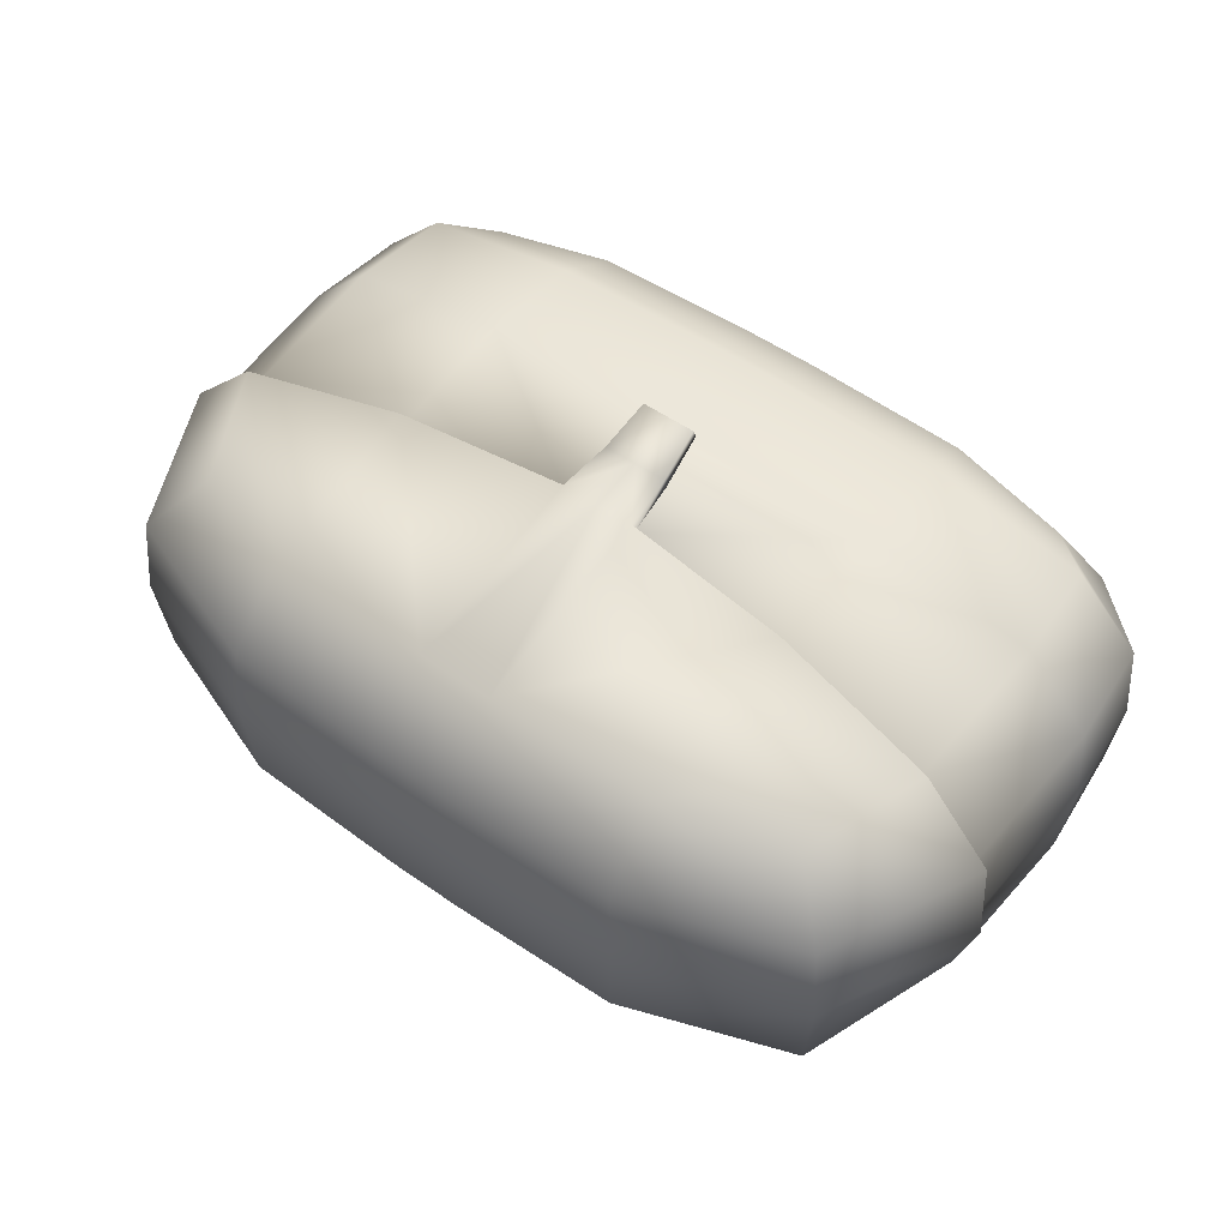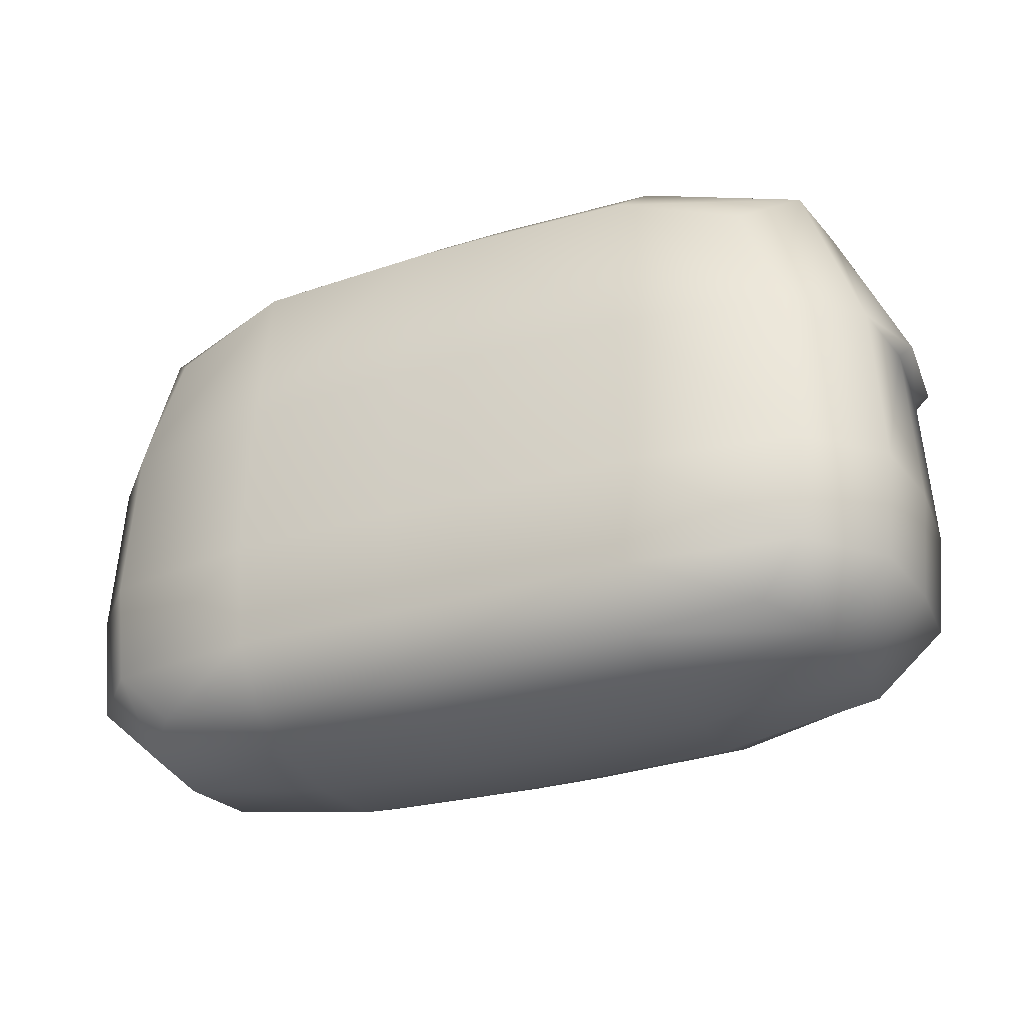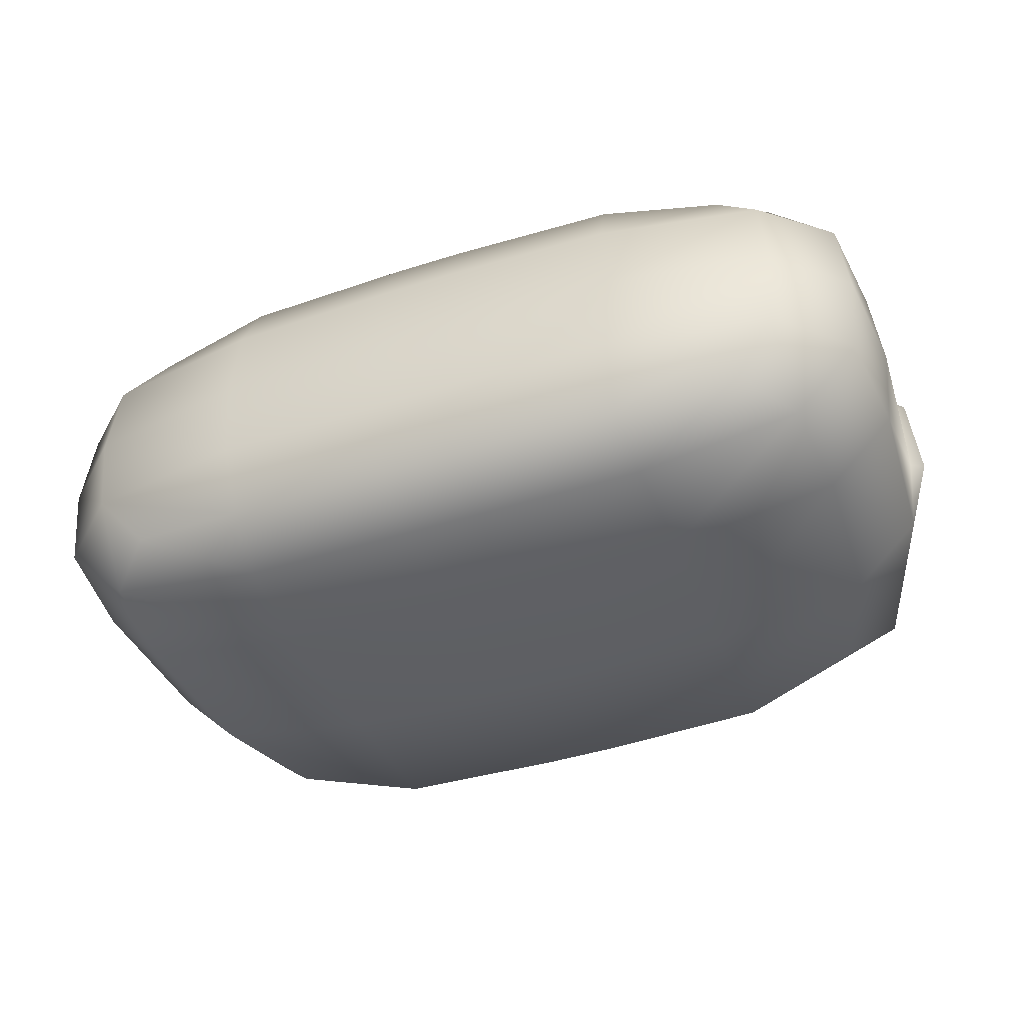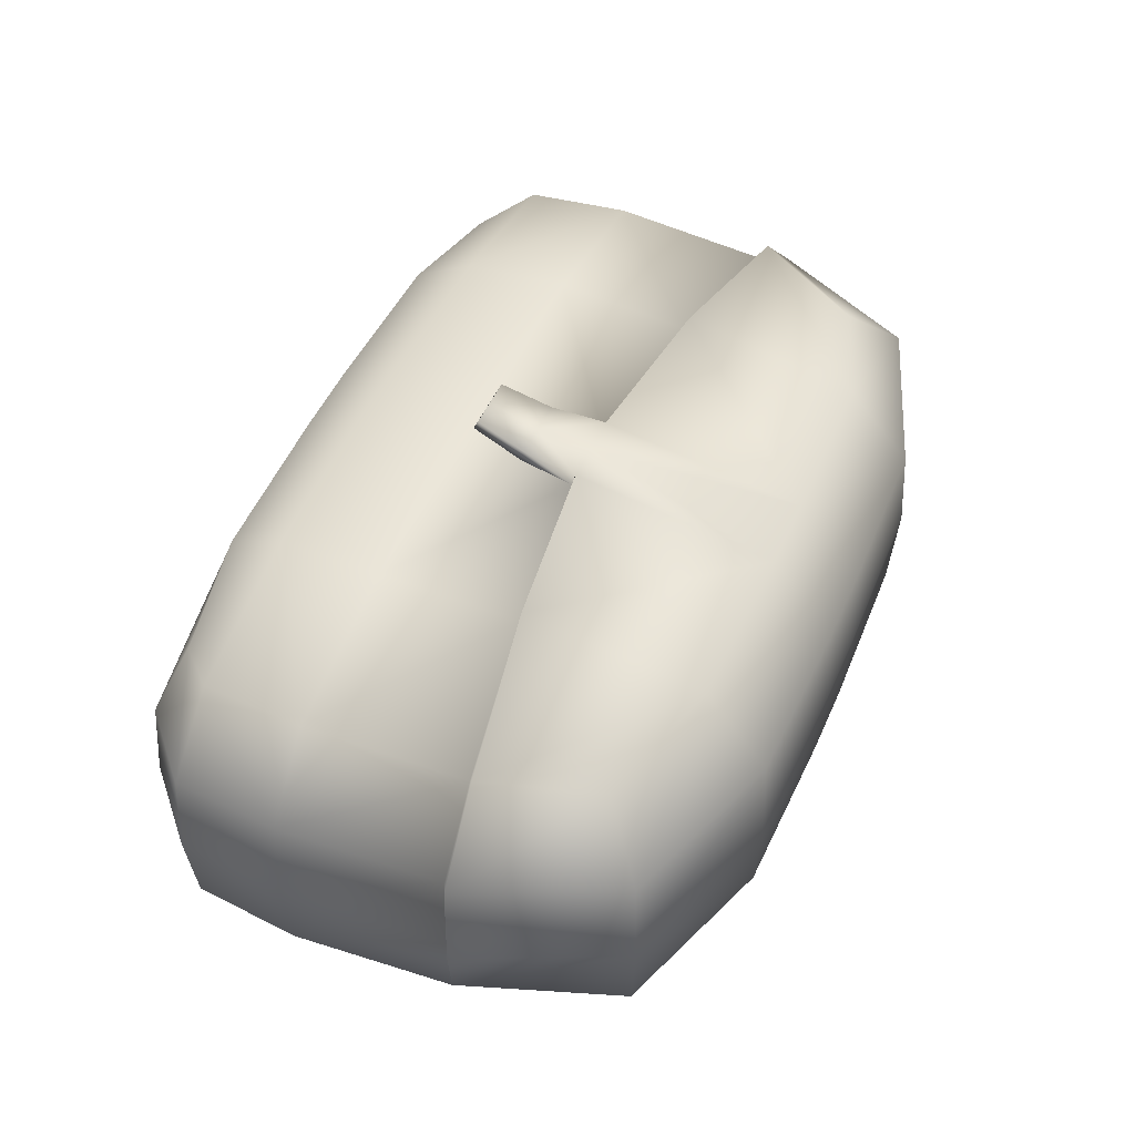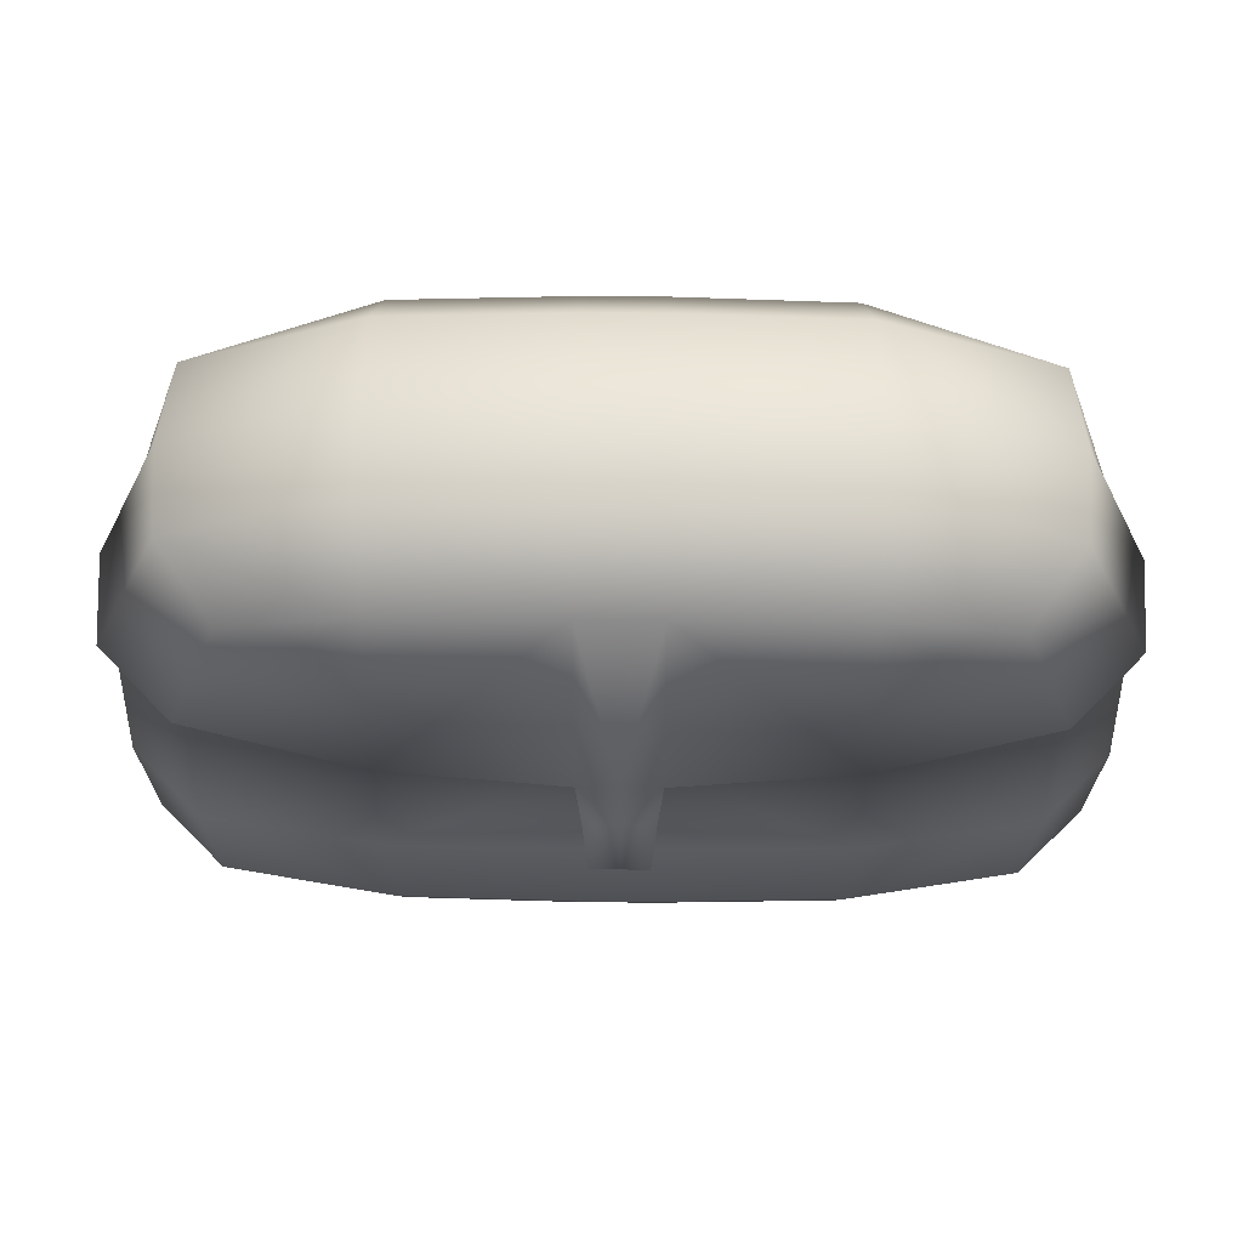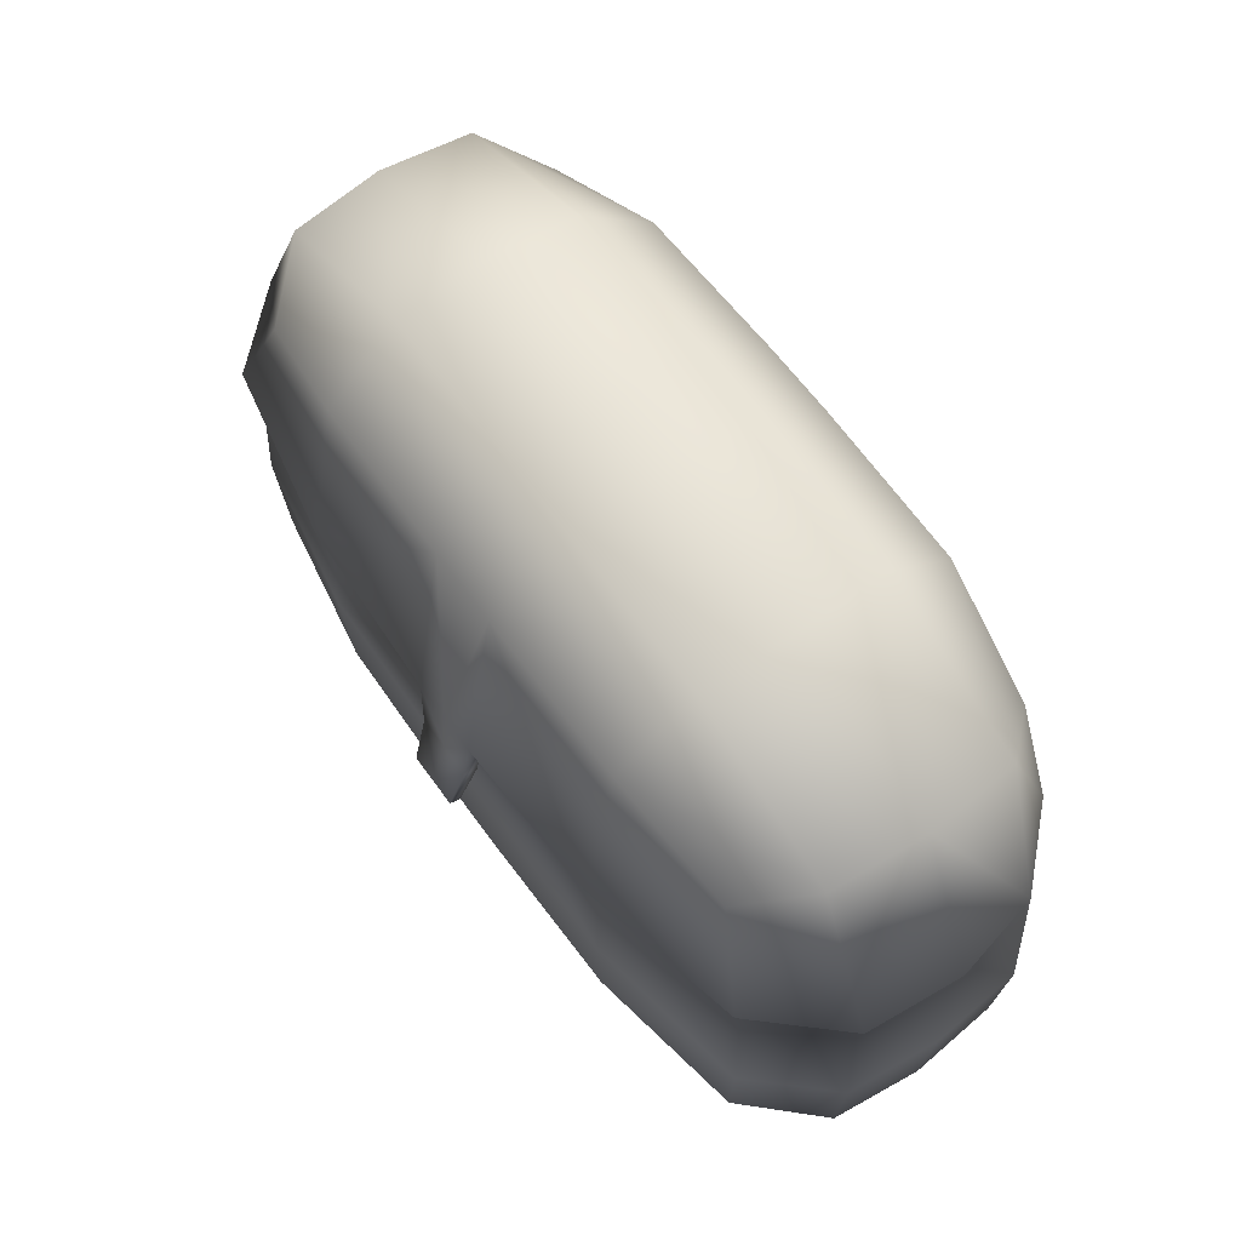
<metadata>
{"format":"obj","ext":"obj","renderer":"f3d","projection":"perspective","resolution":1024,"background":"white","views":[{"elev":53.4,"azim":-143.2,"up":"+Z"},{"elev":-29.0,"azim":-155.0,"up":"+Y"},{"elev":-44.0,"azim":20.6,"up":"+Z"},{"elev":49.7,"azim":113.2,"up":"+Z"},{"elev":55.3,"azim":0.5,"up":"+Y"},{"elev":62.0,"azim":54.6,"up":"+Y"}]}
</metadata>
<code>
v  0.1547 0.0116 0.0652
v  0.1547 0.0116 -0.0652
v  0.1574 0.2152 0.0715
v  0.1574 0.2152 -0.0715
v  0.1793 0.0007 -0
v  0.1847 0.2394 -0
v  0.1807 0.0826 0.0778
v  0.1807 0.0826 -0.0778
v  0.2168 0.0829 -0
v  0.0181 0.0018 0.0748
v  0.0181 0.2369 -0.0813
v  0.0181 0.2705 0
v  0.0181 0.0814 0.0926
v  0.2078 0.032 0.0426
v  0.0997 0.0317 -0.0883
v  0.1004 0.2655 -0.0441
v  0.2078 0.032 -0.0426
v  0.0997 0.1481 0.0883
v  0.2078 0.161 0.0426
v  0.2078 0.161 -0.0426
v  0.0991 -0.0096 0.0413
v  0.1004 0.2655 0.0441
v  0.0997 0.0317 0.0883
v  0.0991 -0.0096 -0.0413
v  0.0973 0.0034 0.0737
v  0.1758 0.003 -0.0408
v  0.0984 0.2351 -0.0801
v  0.1806 0.2366 0.0442
v  0.1766 0.0332 0.0753
v  0.1766 0.0332 -0.0753
v  0.1758 0.003 0.0408
v  0.1806 0.2366 -0.0442
v  0.1024 0.2682 0
v  0.2119 0.0307 0
v  0.1766 0.1596 0.0753
v  0.2119 0.1623 0
v  0.102 0.0818 0.0913
v  0.2126 0.0829 0.044
v  0.2126 0.0829 -0.044
v  0.0973 0.0034 -0.0737
v  0.0984 0.235 0.08
v  0.1011 -0.0122 0
v  0.102 0.0818 -0.0913
v  0.0181 0.2677 0.0447
v  0.0181 0.0305 0.0897
v  0.0181 -0.0114 -0.0419
v  0.0181 0.1384 0.0897
v  0.1004 0.1496 0.0954
v  0.1802 0.1623 0.0815
v  0.2143 0.1641 0.0455
v  0.2185 0.1654 0
v  0.1766 0.1596 -0.0753
v  0.0997 0.1603 -0.0883
v  0.0181 0.161 -0.0897
v  0.0181 0.0018 -0.0748
v  0.0181 0.2369 0.0813
v  0.0181 -0.0141 0
v  0.0181 0.0814 -0.0926
v  0.0181 -0.0114 0.0419
v  0.0181 0.0305 -0.0897
v  0.0181 0.2677 -0.0447
v  0.0181 0.1399 0.0968
v  0.0132 0.0869 0.1014
v  0.0132 0.0892 0.1064
v  0.0156 0.1118 0.0924
v  0.0156 0.1133 0.0987
v  0 0.0018 0.0748
v  0 -0.0141 0
v  0 0.2705 0
v  0 -0.0114 0.0419
v  0 0.0305 -0.0897
v  0 0.0869 0.1014
v  -0.1547 0.0116 0.0652
v  -0.1758 0.003 0.0408
v  -0.2078 0.032 0.0426
v  -0.1766 0.0332 0.0753
v  -0.1793 0.0007 -0
v  -0.2119 0.0307 0
v  -0.2168 0.0829 -0
v  -0.2126 0.0829 0.044
v  -0.1807 0.0826 0.0778
v  -0.1547 0.0116 -0.0652
v  -0.0973 0.0034 -0.0737
v  -0.0997 0.0317 -0.0883
v  -0.1766 0.0332 -0.0753
v  -0.0181 0.0018 -0.0748
v  -0.0181 0.0305 -0.0897
v  -0.0181 0.0814 -0.0926
v  -0.102 0.0818 -0.0913
v  -0.1807 0.0826 -0.0778
v  -0.1847 0.2394 -0
v  -0.1806 0.2366 -0.0442
v  -0.1004 0.2655 -0.0441
v  -0.1024 0.2682 0
v  -0.1574 0.2152 -0.0715
v  -0.0984 0.2351 -0.0801
v  -0.0181 0.2369 -0.0813
v  -0.0181 0.2677 -0.0447
v  -0.0181 0.2705 0
v  -0.1758 0.003 -0.0408
v  -0.2078 0.032 -0.0426
v  -0.2126 0.0829 -0.044
v  -0.1766 0.1596 0.0753
v  -0.0997 0.1481 0.0883
v  -0.102 0.0818 0.0913
v  -0.1802 0.1623 0.0815
v  -0.1574 0.2152 0.0715
v  -0.0984 0.235 0.08
v  -0.1004 0.1496 0.0954
v  -0.0181 0.2369 0.0813
v  -0.0181 0.1399 0.0968
v  -0.0181 0.1384 0.0897
v  -0.0181 0.0814 0.0926
v  -0.2119 0.1623 0
v  -0.2078 0.161 0.0426
v  -0.2185 0.1654 0
v  -0.1806 0.2366 0.0442
v  -0.2143 0.1641 0.0455
v  -0.1766 0.1596 -0.0753
v  -0.2078 0.161 -0.0426
v  -0.0181 -0.0141 0
v  -0.1011 -0.0122 0
v  -0.0991 -0.0096 0.0413
v  -0.0181 -0.0114 0.0419
v  -0.0973 0.0034 0.0737
v  -0.0181 0.0018 0.0748
v  -0.1004 0.2655 0.0441
v  -0.0181 0.2677 0.0447
v  -0.0997 0.0317 0.0883
v  -0.0181 0.0305 0.0897
v  -0.0991 -0.0096 -0.0413
v  -0.0181 -0.0114 -0.0419
v  -0.0997 0.1603 -0.0883
v  -0.0181 0.161 -0.0897
v  0 0.0018 -0.0748
v  0 0.0814 -0.0926
v  0 0.2369 -0.0813
v  0 0.2677 -0.0447
v  0 0.2369 0.0813
v  0 0.1399 0.0968
v  0 0.1384 0.0897
v  0 0.0814 0.0926
v  -0.0156 0.1133 0.0987
v  -0.0156 0.1118 0.0924
v  0 0.1133 0.0987
v  -0.0132 0.0869 0.1014
v  0 0.1118 0.0924
v  -0.0132 0.0892 0.1064
v  0 0.2677 0.0447
v  0 0.0305 0.0897
v  0 -0.0114 -0.0419
v  0 0.161 -0.0897
v  0 0.0892 0.1064
o Grenade_Pouch
g Grenade_Pouch
f 1 31 14 29
f 31 5 34 14
f 9 38 14 34
f 38 7 29 14
f 2 40 15 30
f 40 55 60 15
f 58 43 15 60
f 43 8 30 15
f 6 32 16 33
f 32 4 27 16
f 11 61 16 27
f 61 12 33 16
f 5 26 17 34
f 26 2 30 17
f 8 39 17 30
f 39 9 34 17
f 7 35 18 37
f 49 3 41 48
f 56 62 48 41
f 47 13 37 18
f 9 36 19 38
f 51 6 28 50
f 3 49 50 28
f 35 7 38 19
f 8 52 20 39
f 52 4 32 20
f 6 51 20 32
f 36 9 39 20
f 57 42 21 59
f 42 5 31 21
f 1 25 21 31
f 25 10 59 21
f 56 41 22 44
f 41 3 28 22
f 6 33 22 28
f 33 12 44 22
f 10 25 23 45
f 25 1 29 23
f 7 37 23 29
f 37 13 45 23
f 55 40 24 46
f 40 2 26 24
f 5 42 24 26
f 42 57 46 24
f 11 27 53 54
f 27 4 52 53
f 8 43 53 52
f 43 58 54 53
f 18 35 49 48
f 35 19 50 49
f 19 36 51 50
f 36 20 51
f 47 18 48 62
f 55 135 71 60
f 60 71 136 58
f 11 137 138 61
f 61 138 69 12
f 56 139 140 62
f 47 141 142 13
f 47 62 66 65
f 62 140 145 66
f 65 63 72 147
f 66 64 63 65
f 68 57 59 70
f 70 59 10 67
f 139 56 44 149
f 149 44 12 69
f 67 10 45 150
f 150 45 13 142
f 135 55 46 151
f 151 46 57 68
f 137 11 54 152
f 152 54 58 136
f 72 63 64 153
f 141 47 65 147
f 153 64 66 145
f 73 76 75 74
f 74 75 78 77
f 79 78 75 80
f 80 75 76 81
f 82 85 84 83
f 83 84 87 86
f 88 87 84 89
f 89 84 85 90
f 91 94 93 92
f 92 93 96 95
f 97 96 93 98
f 98 93 94 99
f 77 78 101 100
f 100 101 85 82
f 90 85 101 102
f 102 101 78 79
f 81 105 104 103
f 106 109 108 107
f 110 108 109 111
f 112 104 105 113
f 79 80 115 114
f 116 118 117 91
f 107 117 118 106
f 103 115 80 81
f 90 102 120 119
f 119 120 92 95
f 91 92 120 116
f 114 120 102 79
f 121 124 123 122
f 122 123 74 77
f 73 74 123 125
f 125 123 124 126
f 110 128 127 108
f 108 127 117 107
f 91 117 127 94
f 94 127 128 99
f 126 130 129 125
f 125 129 76 73
f 81 76 129 105
f 105 129 130 113
f 86 132 131 83
f 83 131 100 82
f 77 100 131 122
f 122 131 132 121
f 97 134 133 96
f 96 133 119 95
f 90 119 133 89
f 89 133 134 88
f 104 109 106 103
f 103 106 118 115
f 115 118 116 114
f 114 116 120
f 112 111 109 104
f 86 87 71 135
f 87 88 136 71
f 97 98 138 137
f 98 99 69 138
f 110 111 140 139
f 112 113 142 141
f 112 144 143 111
f 111 143 145 140
f 144 147 72 146
f 143 144 146 148
f 68 70 124 121
f 70 67 126 124
f 139 149 128 110
f 149 69 99 128
f 67 150 130 126
f 150 142 113 130
f 135 151 132 86
f 151 68 121 132
f 137 152 134 97
f 152 136 88 134
f 72 153 148 146
f 141 147 144 112
f 153 145 143 148

</code>
